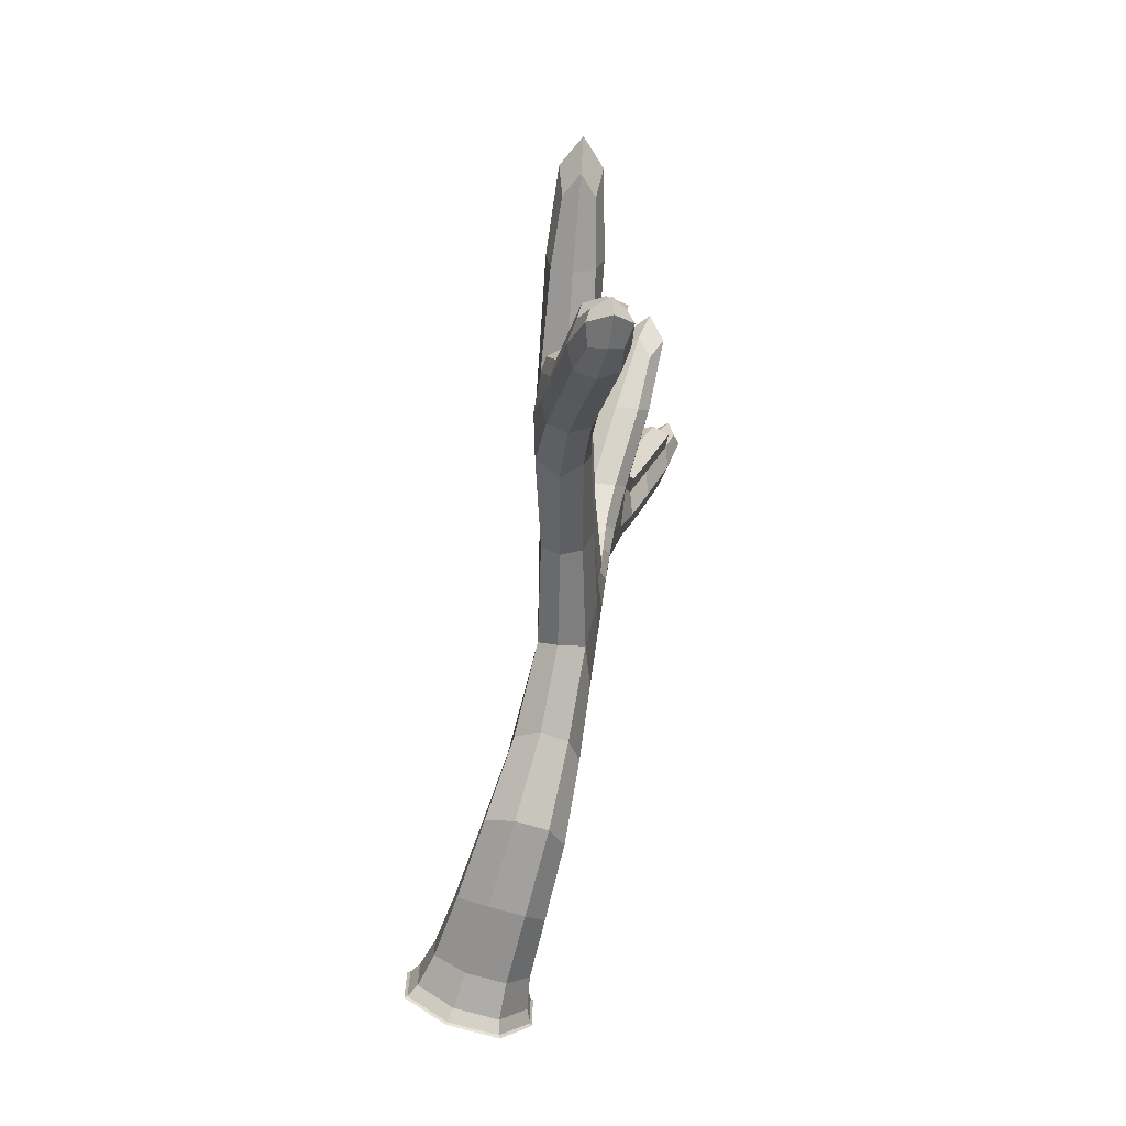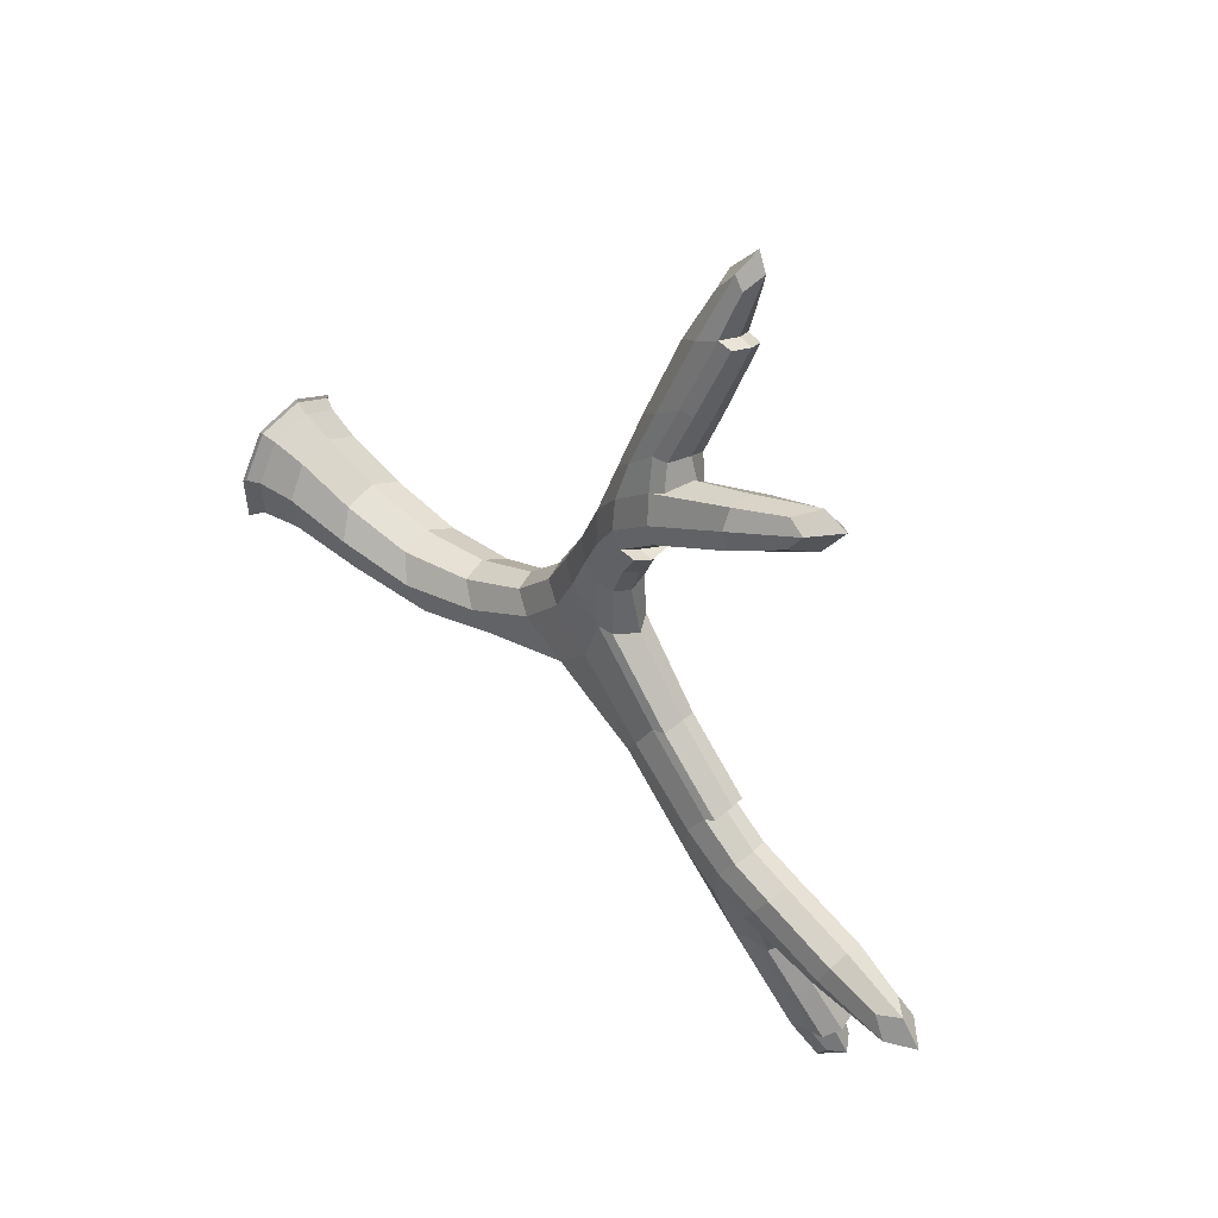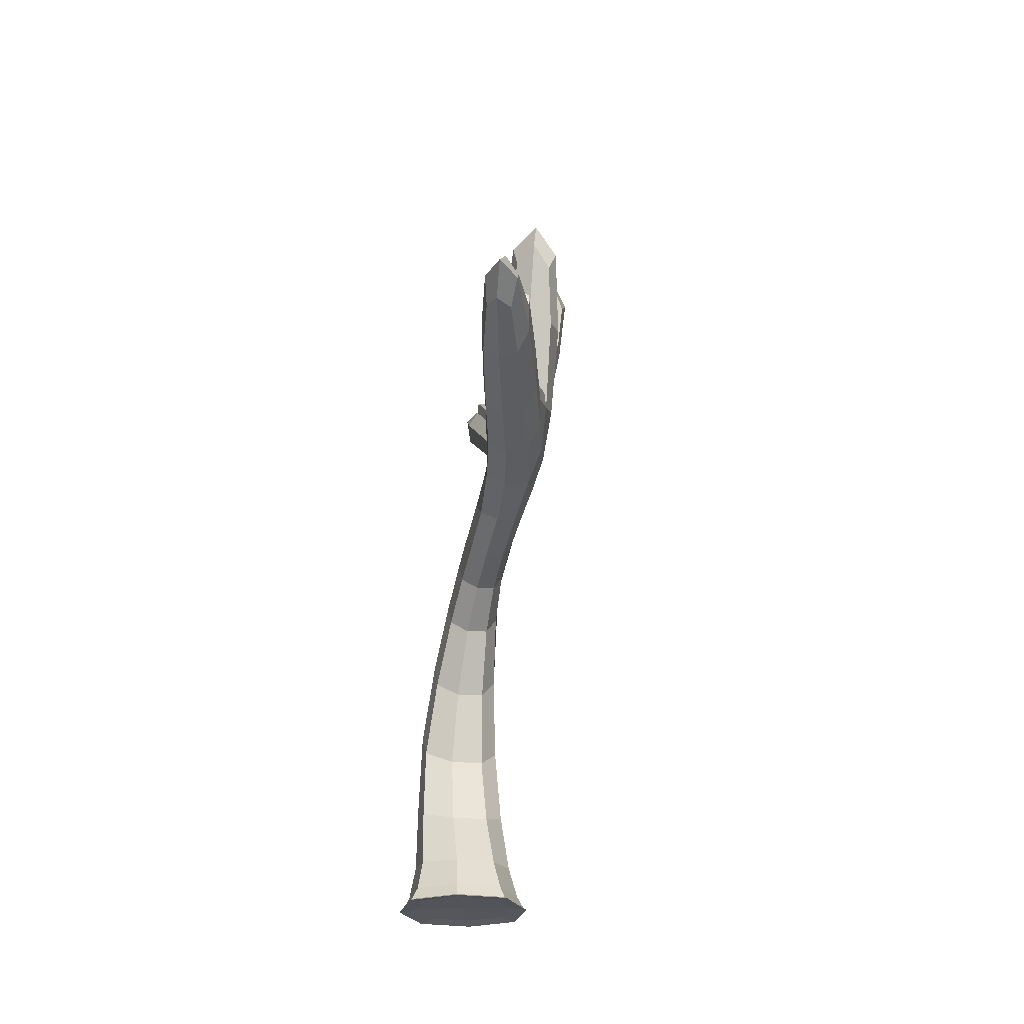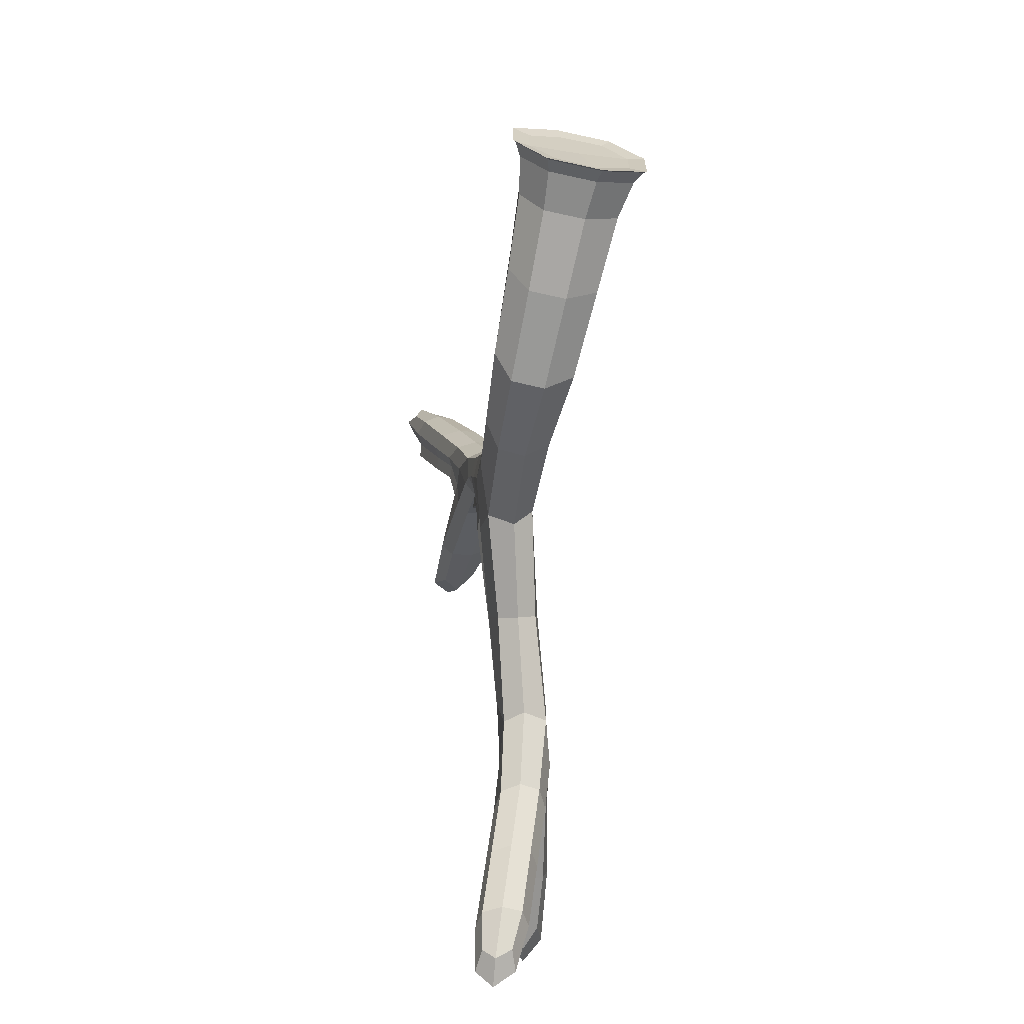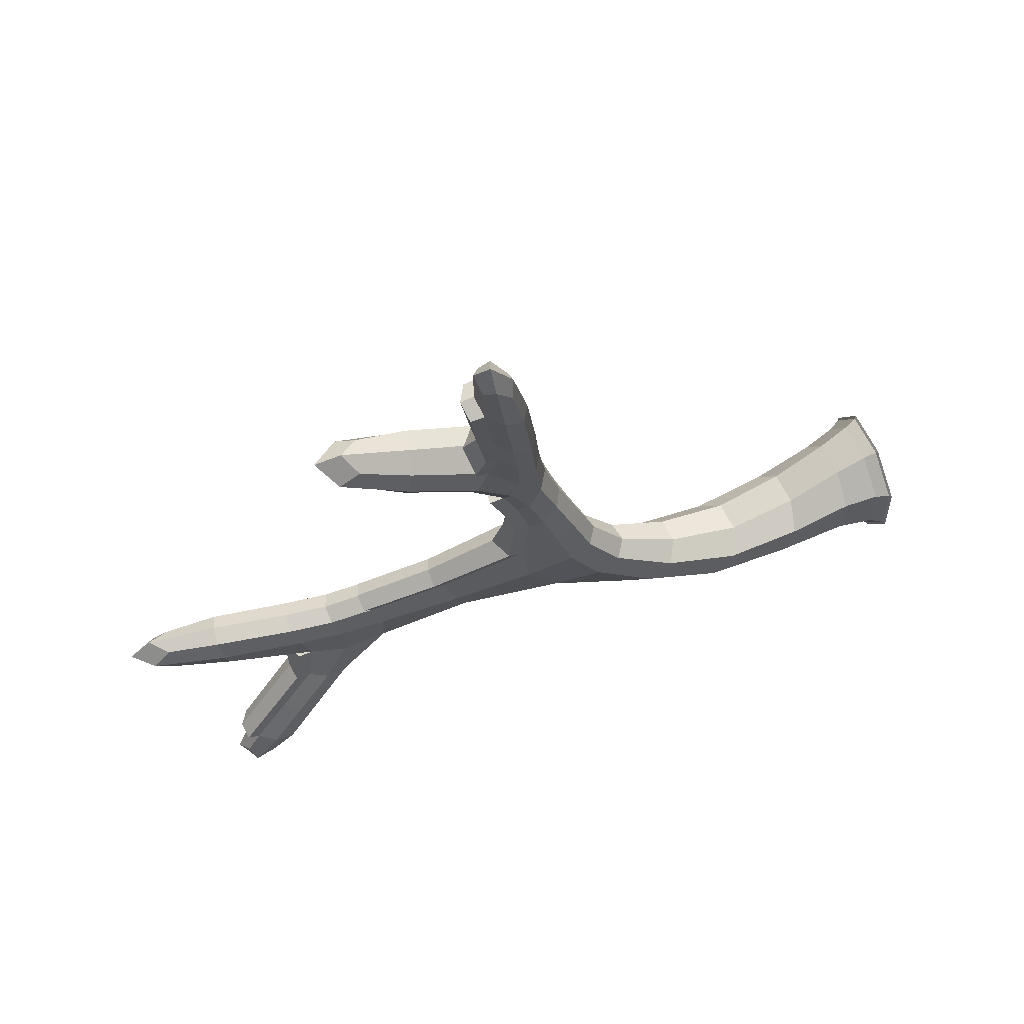
<metadata>
{"format":"obj","ext":"obj","renderer":"f3d","projection":"perspective","resolution":1024,"background":"white","views":[{"elev":-73.3,"azim":163.8,"up":"+Z"},{"elev":52.9,"azim":127.1,"up":"+Z"},{"elev":-25.1,"azim":-13.6,"up":"+Y"},{"elev":-67.5,"azim":-12.4,"up":"+Z"},{"elev":55.4,"azim":-112.1,"up":"+Z"}]}
</metadata>
<code>
o Willow_Dead_Snow_5_Cube.050
v 0.08536 0.6271 -0.000971
v 0.001024 0.001235 0.02356
v 0.04478 1.181 0.003085
v -0.1316 0.02632 -0.01996
v 0.04455 0.02628 -0.109
v 0.1336 0.02652 0.06708
v -0.04249 0.02656 0.1562
v -0.04999 -0.007932 0.179
v 0.1565 -0.007931 0.07458
v 0.05204 -0.007934 -0.1319
v -0.1544 -0.007935 -0.02745
v -0.0517 1.057 0.542
v -0.01187 0.8112 0.2191
v -0.05054 0.8892 0.1685
v 0.06381 0.8614 0.181
v 0.07696 1.026 0.582
v 0.03031 1.062 0.501
v -0.01023 1.531 0.8652
v 0.06954 1.293 0.7712
v -0.01573 1.299 0.8116
v 0.0207 1.319 0.6809
v -0.06457 1.325 0.7213
v -0.0811 1.107 1.072
v -0.1032 0.2771 -0.06584
v 0.03761 0.3017 -0.1263
v 0.1077 0.2544 -0.008067
v -0.03308 0.2298 0.0524
v -0.07268 0.665 -0.03091
v -0.02119 0.5746 0.03837
v 0.03387 0.7175 -0.07025
v 0.2647 1.762 -0.2347
v 0.1084 1.131 -0.07837
v 0.1634 1.157 0.01299
v 0.3188 2.027 -0.1901
v 0.3241 1.768 -0.1659
v 0.2048 1.794 -0.1663
v 0.2642 1.799 -0.09752
v 0.1936 1.502 -0.06336
v 0.137 1.477 -0.1324
v 0.2561 1.455 -0.1241
v 0.1328 1.709 -0.5654
v 0.1914 1.78 -0.6887
v 0.1805 1.632 -0.5814
v 0.2063 1.756 -0.5509
v 0.254 1.679 -0.5669
v 0.2579 1.505 -0.3141
v 0.1845 1.453 -0.3159
v 0.137 1.533 -0.3226
v -0.009455 0.9127 0.4421
v 0.06552 0.9437 0.3996
v -0.05137 0.9711 0.381
v -0.1983 1.167 1.266
v -0.1871 1.128 1.032
v -0.1279 1.18 1.092
v -0.1403 1.056 1.013
v -0.041 0.9827 0.6676
v -0.1008 1.059 0.7094
v 0.02585 1.03 0.7525
v -0.03759 -0.001056 0.1412
v 0.07935 -0.007931 0.1784
v 0.1187 -0.001056 0.06218
v 0.1559 -0.007932 -0.05476
v 0.03964 -0.001058 -0.0941
v -0.0773 -0.007935 -0.1313
v -0.1166 -0.001057 -0.01505
v -0.131 0.02645 0.09041
v 0.05509 0.2304 0.05189
v 0.1076 0.284 -0.08247
v -0.05004 0.3013 -0.1255
v -0.1141 0.1107 -0.02804
v 0.03942 0.1168 -0.103
v 0.1168 0.1053 0.04489
v -0.03674 0.0992 0.1199
v 0.06783 0.0266 0.1556
v 0.1331 0.02639 -0.04322
v -0.06581 0.02625 -0.1086
v -0.1538 -0.007934 0.1019
v -0.04776 -0.003895 0.1722
v 0.1497 -0.003903 0.07235
v 0.04982 -0.003963 -0.1251
v -0.1476 -0.003955 -0.02523
v -0.01124 0.8622 0.3307
v 0.06201 0.9049 0.2889
v -0.05108 0.9314 0.2776
v 0.09891 0.9671 0.117
v -0.04917 0.8373 0.2035
v 0.03737 0.9138 0.4363
v 0.06443 0.9805 0.3584
v -0.07241 1.047 0.614
v -0.02277 1.069 0.5015
v 0.02946 1.144 0.5765
v 0.07776 1.116 0.6645
v -0.055 1.148 0.617
v -0.01393 1.14 0.7478
v 0.03904 1.289 0.8144
v 0.06652 1.305 0.7156
v -0.06138 1.314 0.7761
v -0.03423 1.329 0.6789
v -0.02071 1.468 0.8844
v -0.05734 1.488 0.8167
v 0.04324 1.463 0.8542
v 0.00661 1.483 0.7864
v -0.1036 0.2471 0.008232
v 0.04504 0.5786 0.03604
v 0.08616 0.6851 -0.04547
v -0.03219 0.7142 -0.06788
v -0.09169 0.4777 -0.08344
v 0.0366 0.5216 -0.1313
v 0.09949 0.4397 -0.04047
v -0.02881 0.3958 0.007365
v -0.07366 0.6063 0.01354
v -0.01842 0.9945 0.1048
v 0.03469 0.8171 0.2125
v 0.07142 0.7799 0.08224
v -0.05575 0.8113 0.06274
v -0.01422 0.7263 0.1181
v 0.0507 0.9129 -0.02527
v 0.1631 1.395 -0.01634
v 0.2261 1.348 -0.08331
v 0.1072 1.369 -0.09115
v 0.1664 1.326 -0.1888
v 0.0568 1.205 0.0706
v 0.06242 1.15 -0.06196
v 0.1522 1.131 -0.05158
v 0.1449 1.189 0.07507
v 0.3061 1.972 -0.1302
v 0.35 1.956 -0.1864
v 0.2605 1.975 -0.1818
v 0.3044 1.959 -0.2381
v 0.2195 1.777 -0.2183
v 0.2584 1.449 -0.2029
v 0.2386 1.486 -0.07762
v 0.22 1.803 -0.1142
v 0.138 1.475 -0.2135
v 0.3099 1.756 -0.2168
v 0.3085 1.786 -0.1151
v 0.1501 1.5 -0.08154
v 0.2183 1.609 -0.07947
v 0.1607 1.591 -0.1482
v 0.2798 1.566 -0.1411
v 0.225 1.587 -0.2417
v 0.1822 1.712 -0.6733
v 0.2374 1.747 -0.6601
v 0.1464 1.77 -0.656
v 0.2016 1.805 -0.6429
v 0.1576 1.752 -0.5535
v 0.1424 1.48 -0.32
v 0.233 1.459 -0.3131
v 0.2485 1.73 -0.5559
v 0.1618 1.58 -0.3231
v 0.1382 1.659 -0.5776
v 0.2292 1.636 -0.5776
v 0.2525 1.558 -0.3172
v 0.2559 1.593 -0.441
v 0.1825 1.543 -0.45
v 0.1349 1.622 -0.4449
v 0.05493 1.016 0.6555
v 0.07455 1.046 0.5309
v -0.04802 0.934 0.4221
v -0.0255 1.001 0.3446
v -0.01616 0.9553 0.5542
v 0.07145 0.9825 0.5013
v -0.05154 1.012 0.4716
v -0.2169 1.161 1.198
v -0.177 1.199 1.233
v -0.1476 1.148 1.226
v -0.1875 1.11 1.191
v -0.08825 1.157 1.099
v 0.005676 0.9875 0.6971
v -0.1771 1.079 1.009
v -0.08406 1.102 0.7597
v 0.01435 1.08 0.7972
v -0.1005 1.063 1.036
v -0.08592 1.009 0.6698
v -0.1707 1.172 1.065
v -0.08278 1.011 0.8109
v -0.1385 1.088 0.8435
v -0.01719 1.062 0.8869
v -0.1143 -0.002839 0.0819
v 0.05937 -0.002838 0.1389
v -0.05731 -0.002841 -0.09178
v 0.1164 -0.002839 -0.03478
v -0.1139 0.1034 0.06467
v 0.05942 0.0994 0.1193
v 0.1165 0.1125 -0.0478
v -0.05667 0.1167 -0.1025
v 0.07593 -0.003884 0.1716
v 0.1491 -0.003935 -0.05133
v -0.07389 -0.003973 -0.1245
v -0.1471 -0.003924 0.09848
v -0.04819 0.8859 0.3146
v 0.03406 0.8665 0.3231
v 0.08046 0.9921 0.2258
v -0.01756 1.014 0.2179
v -0.06317 1.124 0.686
v 0.04819 1.097 0.7276
v -0.02501 1.153 0.5751
v 0.07489 1.129 0.6099
v 0.04283 1.429 0.7897
v -0.03175 1.447 0.7623
v 0.02252 1.418 0.8627
v -0.05191 1.436 0.8346
v -0.09269 0.4255 -0.02633
v 0.05143 0.3975 0.006403
v 0.09975 0.4914 -0.09808
v -0.0429 0.5204 -0.1298
v 0.09136 0.8906 0.02388
v -0.05598 0.7551 0.09957
v -0.01331 0.9169 0.007975
v 0.03857 0.7322 0.1138
v 0.2082 1.379 -0.0325
v 0.1199 1.393 -0.03563
v 0.2257 1.346 -0.1713
v 0.1246 1.366 -0.1809
v 0.3279 1.918 -0.1415
v 0.262 1.931 -0.139
v 0.3277 1.903 -0.2194
v 0.261 1.918 -0.2179
v 0.1674 1.562 -0.221
v 0.2687 1.538 -0.2124
v 0.263 1.593 -0.09394
v 0.1745 1.61 -0.09758
v 0.1514 1.716 -0.6436
v 0.2188 1.699 -0.6452
v 0.2331 1.768 -0.6254
v 0.1658 1.784 -0.6227
v 0.1597 1.666 -0.4385
v 0.1403 1.57 -0.4502
v 0.2311 1.548 -0.4463
v 0.2505 1.644 -0.4367
v 0.04102 0.9604 0.5689
v 0.06968 1.01 0.4549
v -0.06055 0.9847 0.5426
v -0.02409 1.032 0.433
v -0.2 1.117 1.143
v -0.1939 1.183 1.177
v -0.1382 1.173 1.201
v -0.1469 1.107 1.162
v -0.02702 1.113 0.9246
v -0.0377 1.017 0.8383
v -0.1254 1.037 0.8106
v -0.1213 1.133 0.8871
v 0.03121 1.097 0.4927
v -0.02001 1.103 0.4932
v 0.07389 1.081 0.5216
v 0.02809 1.065 0.4241
v 0.09824 1.237 0.1005
v 0.04137 1.077 0.2282
v 0.1418 1.22 0.08181
v 0.1594 1.419 -0.006393
v 0.05676 1.235 0.07749
v 0.2064 1.786 -0.5449
v 0.2084 1.703 -0.4339
v 0.2472 1.76 -0.5498
v 0.1595 1.781 -0.5475
v 0.2104 1.621 -0.3229
v 0.2245 1.623 -0.2467
v 0.251 1.595 -0.3195
v 0.1635 1.616 -0.3252
v 0.02473 1.039 0.336
v -0.02264 1.038 0.3418
v 0.06413 1.018 0.3551
v -0.1255 1.211 1.084
v -0.07246 1.172 0.9177
v -0.1667 1.204 1.058
v -0.08722 1.189 1.091
v -0.03487 1.141 0.7969
v -0.01553 1.174 0.752
v -0.08319 1.137 0.7635
v 0.01176 1.115 0.7997
v 0.07959 1.029 0.2272
v -0.01498 1.051 0.2196
v 0.06919 1.047 0.4483
v -0.02127 1.068 0.4272
v -0.06303 1.158 0.6924
v 0.04441 1.132 0.7326
v 0.2028 1.403 -0.02198
v 0.1176 1.416 -0.025
v 0.1689 1.598 -0.2267
v 0.2666 1.575 -0.2184
v 0.1615 1.699 -0.4365
v 0.2491 1.677 -0.4348
v -0.02816 1.147 0.9226
v -0.1191 1.166 0.8865
f 1 105 207 114
f 1 114 210 104
f 1 104 204 109
f 1 109 205 105
f 2 61 180 59
f 2 59 179 65
f 2 65 181 63
f 2 63 182 61
f 3 123 209 112
f 3 112 194 122
f 3 122 212 120
f 3 120 214 123
f 4 76 189 81
f 4 81 190 66
f 4 66 183 70
f 4 70 186 76
f 5 75 188 80
f 5 80 189 76
f 5 76 186 71
f 5 71 185 75
f 6 74 187 79
f 6 79 188 75
f 6 75 185 72
f 6 72 184 74
f 7 66 190 78
f 7 78 187 74
f 7 74 184 73
f 7 73 183 66
f 8 77 179 59
f 8 59 180 60
f 8 60 187 78
f 8 78 190 77
f 9 60 180 61
f 9 61 182 62
f 9 62 188 79
f 9 79 187 60
f 10 62 182 63
f 10 63 181 64
f 10 64 189 80
f 10 80 188 62
f 11 64 181 65
f 11 65 179 77
f 11 77 190 81
f 11 81 189 64
f 12 163 233 89
f 12 89 195 93
f 12 93 197 90
f 12 90 234 163
f 13 116 210 113
f 13 113 192 82
f 13 82 191 86
f 13 86 208 116
f 14 115 208 86
f 14 86 191 84
f 14 84 194 112
f 14 112 209 115
f 15 114 207 85
f 15 85 193 83
f 15 83 192 113
f 15 113 210 114
f 16 162 232 158
f 16 158 198 92
f 16 92 196 157
f 16 157 231 162
f 17 90 197 91
f 17 91 198 158
f 18 100 202 99
f 18 99 201 101
f 18 101 199 102
f 18 102 200 100
f 19 95 196 92
f 19 92 198 96
f 19 96 199 101
f 19 101 201 95
f 20 97 195 94
f 20 94 196 95
f 20 95 201 99
f 20 99 202 97
f 21 96 198 91
f 21 91 197 98
f 21 98 200 102
f 21 102 199 96
f 22 98 197 93
f 22 93 195 97
f 22 97 202 100
f 22 100 200 98
f 23 173 240 178
f 23 178 239 168
f 23 168 237 166
f 23 166 238 173
f 24 69 186 70
f 24 70 183 103
f 24 103 203 107
f 24 107 206 69
f 25 68 185 71
f 25 71 186 69
f 25 69 206 108
f 25 108 205 68
f 26 67 184 72
f 26 72 185 68
f 26 68 205 109
f 26 109 204 67
f 27 103 183 73
f 27 73 184 67
f 27 67 204 110
f 27 110 203 103
f 28 107 203 111
f 28 111 208 115
f 28 115 209 106
f 28 106 206 107
f 29 104 210 116
f 29 116 208 111
f 29 111 203 110
f 29 110 204 104
f 30 106 209 117
f 30 117 207 105
f 30 105 205 108
f 30 108 206 106
f 31 135 220 141
f 31 141 219 130
f 31 130 218 129
f 31 129 217 135
f 32 124 207 117
f 32 117 209 123
f 32 123 214 121
f 32 121 213 124
f 33 125 193 85
f 33 85 207 124
f 33 124 213 119
f 33 119 211 125
f 34 129 218 128
f 34 128 216 126
f 34 126 215 127
f 34 127 217 129
f 35 136 221 140
f 35 140 220 135
f 35 135 217 127
f 35 127 215 136
f 36 130 219 139
f 36 139 222 133
f 36 133 216 128
f 36 128 218 130
f 37 133 222 138
f 37 138 221 136
f 37 136 215 126
f 37 126 216 133
f 38 137 212 118
f 38 118 211 132
f 38 132 221 138
f 38 138 222 137
f 39 134 214 120
f 39 120 212 137
f 39 137 222 139
f 39 139 219 134
f 40 132 211 119
f 40 119 213 131
f 40 131 220 140
f 40 140 221 132
f 41 151 228 156
f 41 156 227 146
f 41 146 226 144
f 41 144 223 151
f 42 143 224 142
f 42 142 223 144
f 42 144 226 145
f 42 145 225 143
f 43 152 229 155
f 43 155 228 151
f 43 151 223 142
f 43 142 224 152
f 44 149 225 145
f 44 145 226 146
f 45 149 230 154
f 45 154 229 152
f 45 152 224 143
f 45 143 225 149
f 46 153 220 131
f 46 131 213 148
f 46 148 229 154
f 46 154 230 153
f 47 148 213 121
f 47 121 214 147
f 47 147 228 155
f 47 155 229 148
f 48 147 214 134
f 48 134 219 150
f 48 150 227 156
f 48 156 228 147
f 49 82 192 87
f 49 87 231 161
f 49 161 233 159
f 49 159 191 82
f 50 83 193 88
f 50 88 232 162
f 50 162 231 87
f 50 87 192 83
f 51 84 191 159
f 51 159 233 163
f 51 163 234 160
f 51 160 194 84
f 52 167 238 166
f 52 166 237 165
f 52 165 236 164
f 52 164 235 167
f 53 175 242 177
f 53 177 241 170
f 53 170 235 164
f 53 164 236 175
f 54 175 236 165
f 54 165 237 168
f 55 170 241 176
f 55 176 240 173
f 55 173 238 167
f 55 167 235 170
f 56 174 233 161
f 56 161 231 169
f 56 169 240 176
f 56 176 241 174
f 57 171 195 89
f 57 89 233 174
f 57 174 241 177
f 57 177 242 171
f 58 169 231 157
f 58 157 196 172
f 58 172 239 178
f 58 178 240 169
f 90 17 243 244
f 153 230 282 258
f 195 171 269 275
f 220 153 258 280
f 171 242 284 269
f 158 232 273 245
f 146 227 281 255
f 193 125 249 271
f 118 212 278 250
f 125 211 277 249
f 211 118 250 277
f 44 146 255 252
f 242 175 265 284
f 227 150 259 281
f 234 90 244 274
f 150 219 279 259
f 168 239 283 266
f 149 44 252 254
f 212 122 251 278
f 230 149 254 282
f 88 193 271 262
f 122 194 272 251
f 243 246 274 244
f 243 245 273 246
f 247 251 272 248
f 247 248 271 249
f 247 249 277 250
f 247 250 278 251
f 252 255 281 253
f 252 253 282 254
f 256 259 279 257
f 256 257 280 258
f 256 258 282 253
f 256 253 281 259
f 260 248 272 261
f 260 261 274 246
f 260 246 273 262
f 260 262 271 248
f 263 266 283 264
f 263 264 284 265
f 267 270 276 268
f 267 268 275 269
f 267 269 284 264
f 267 264 283 270
f 175 54 263 265
f 172 196 276 270
f 194 160 261 272
f 94 195 275 268
f 239 172 270 283
f 219 141 257 279
f 17 158 245 243
f 54 168 266 263
f 160 234 274 261
f 196 94 268 276
f 141 220 280 257
f 232 88 262 273

</code>
